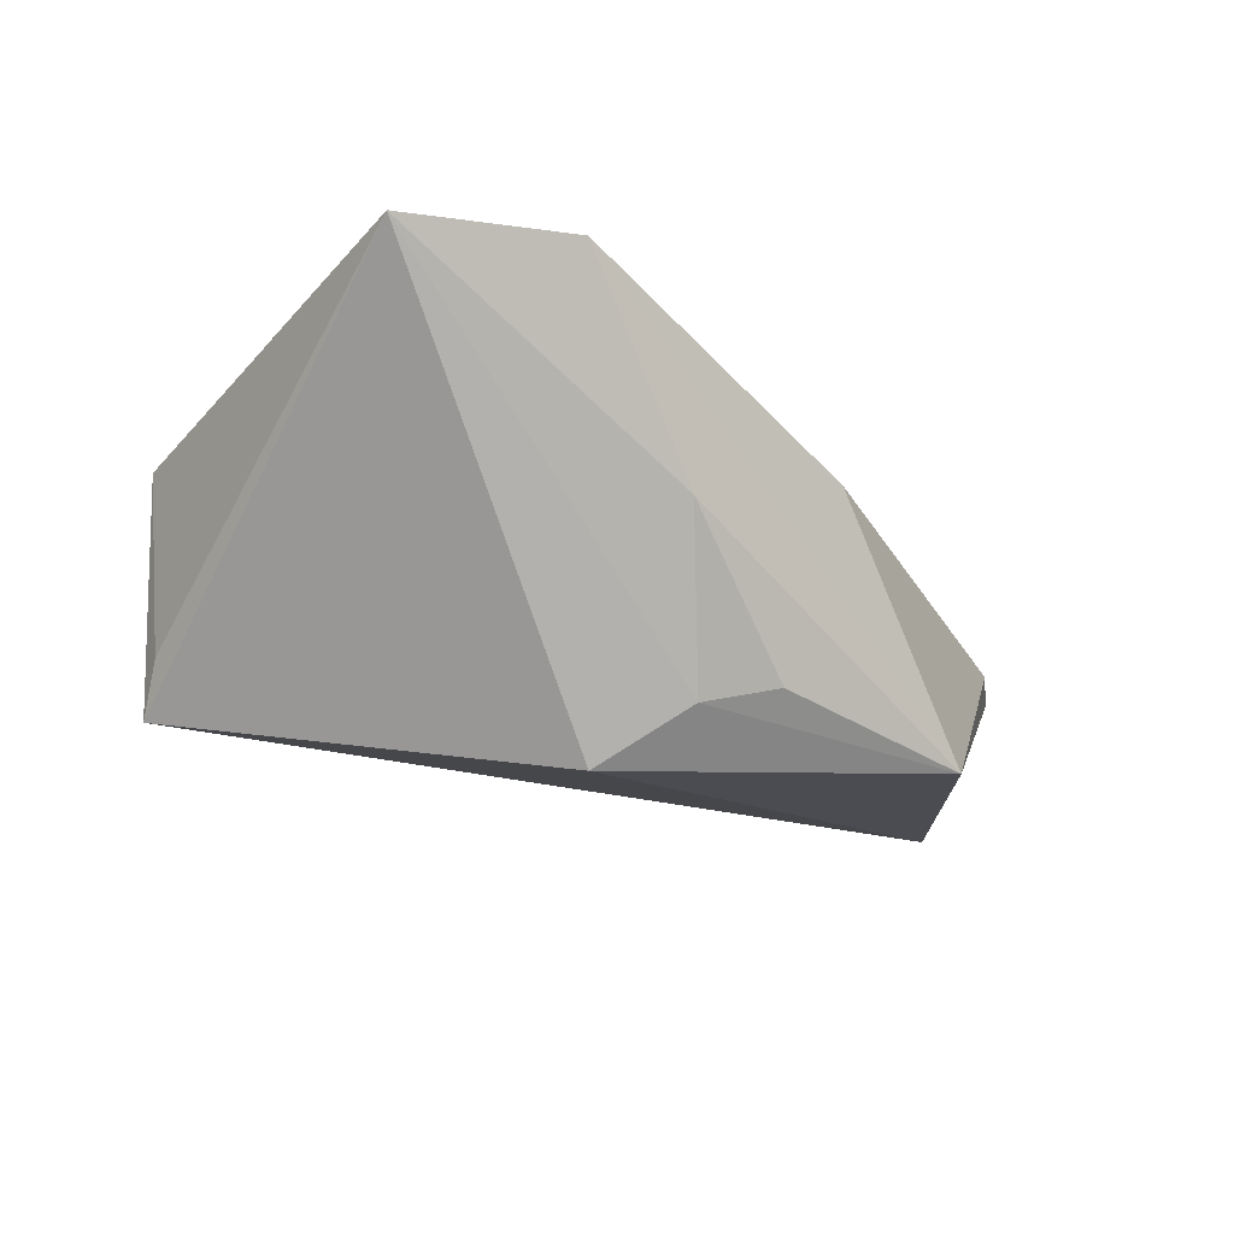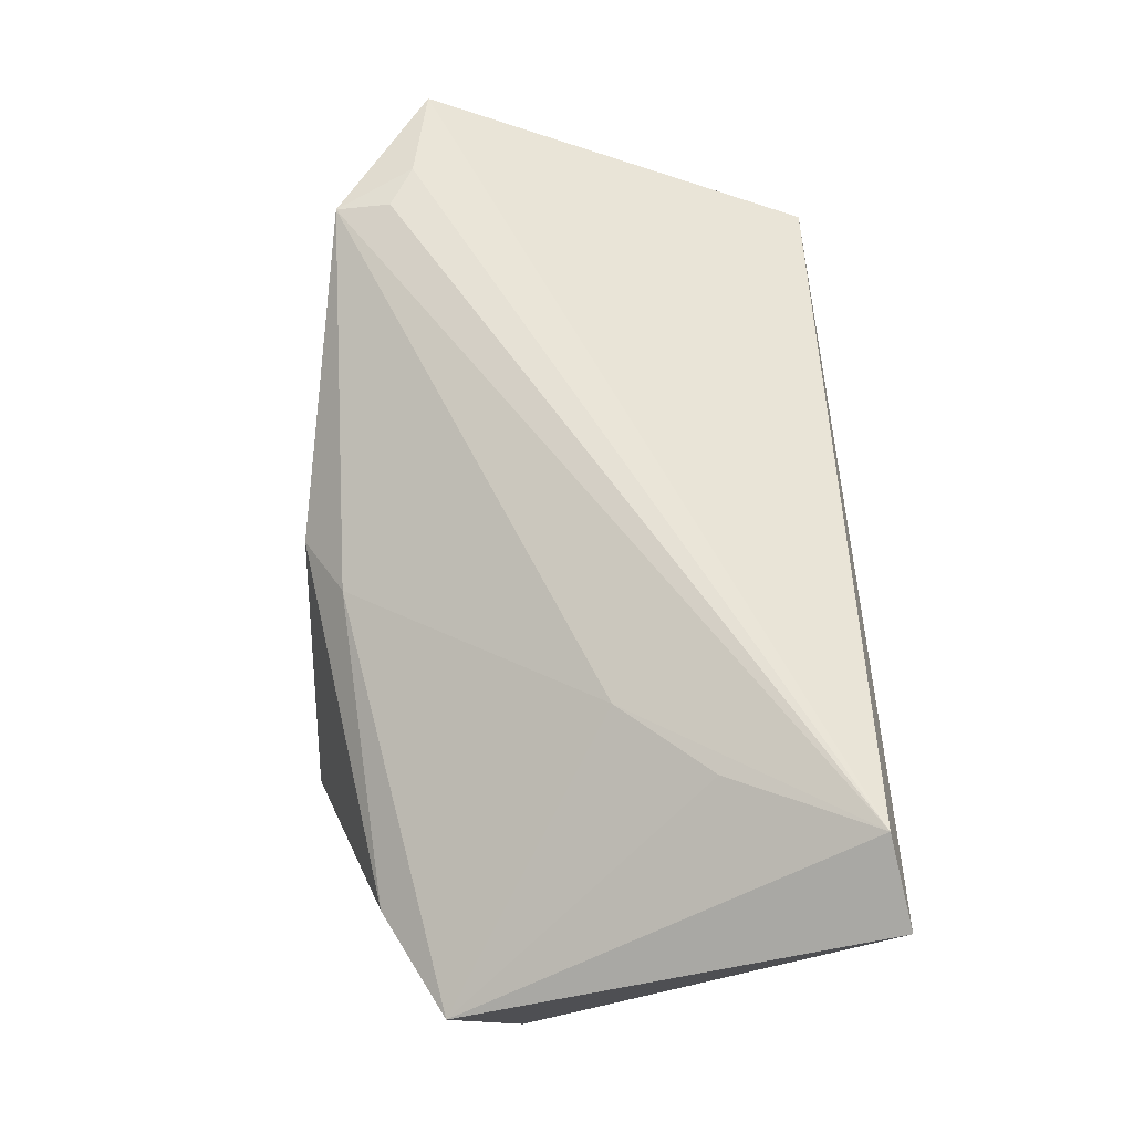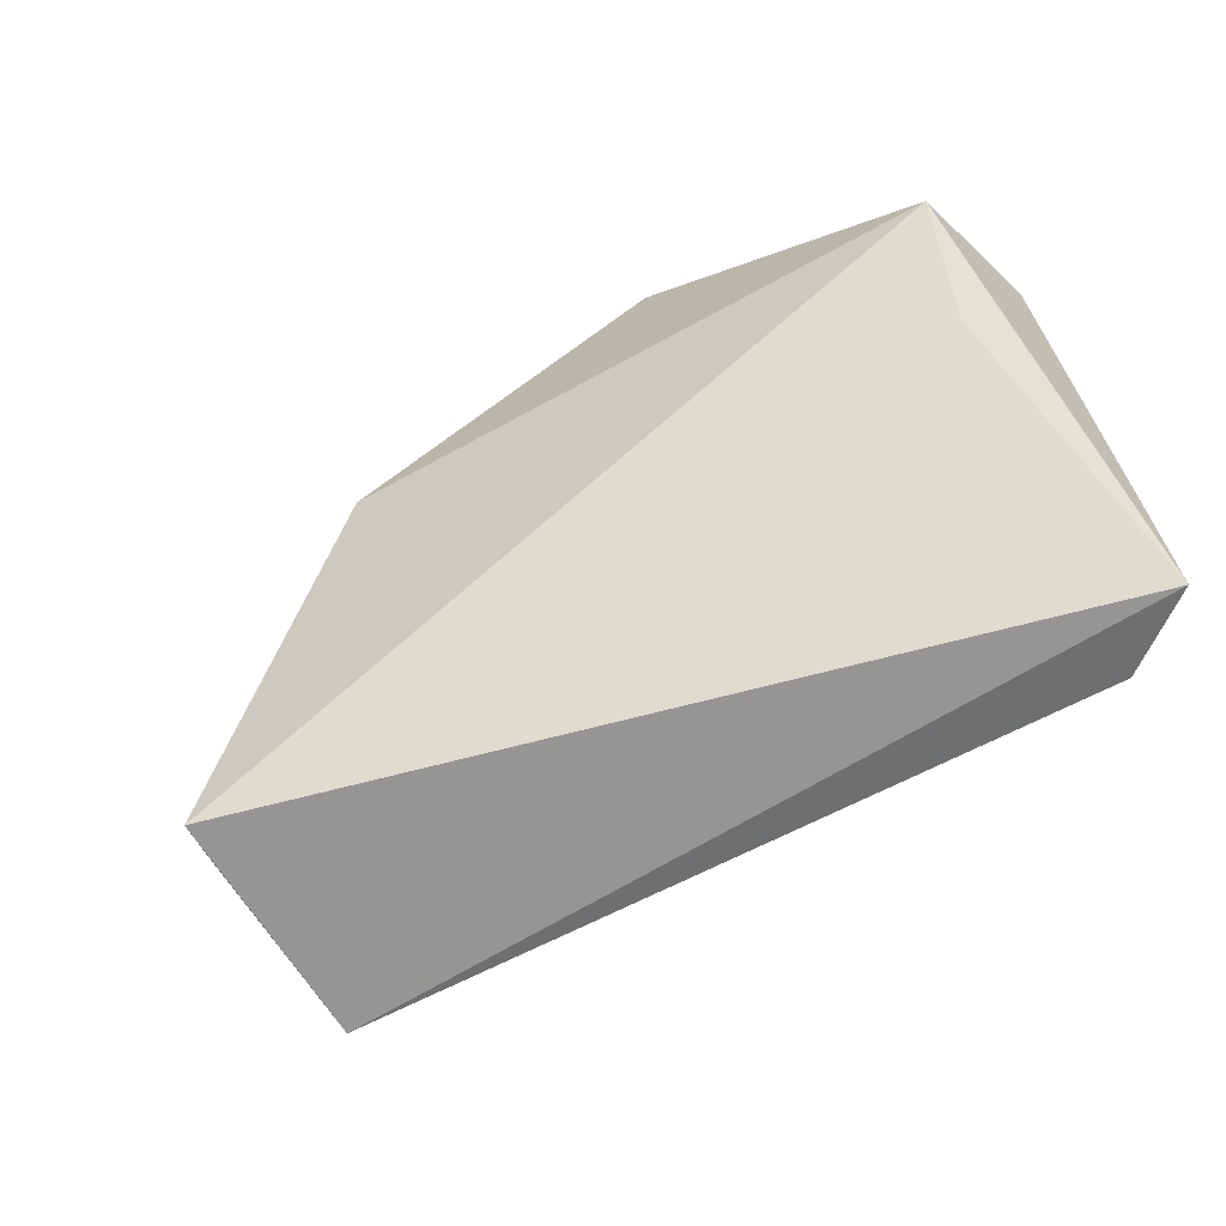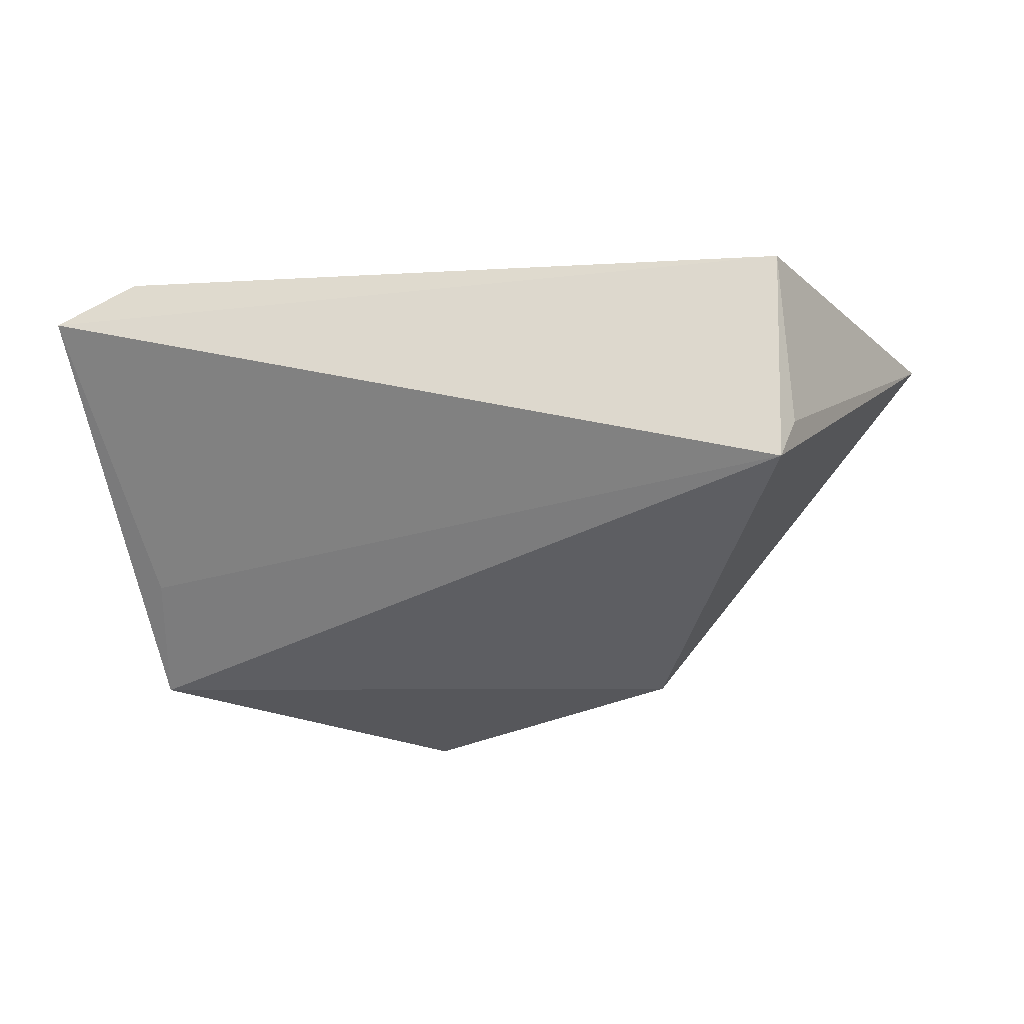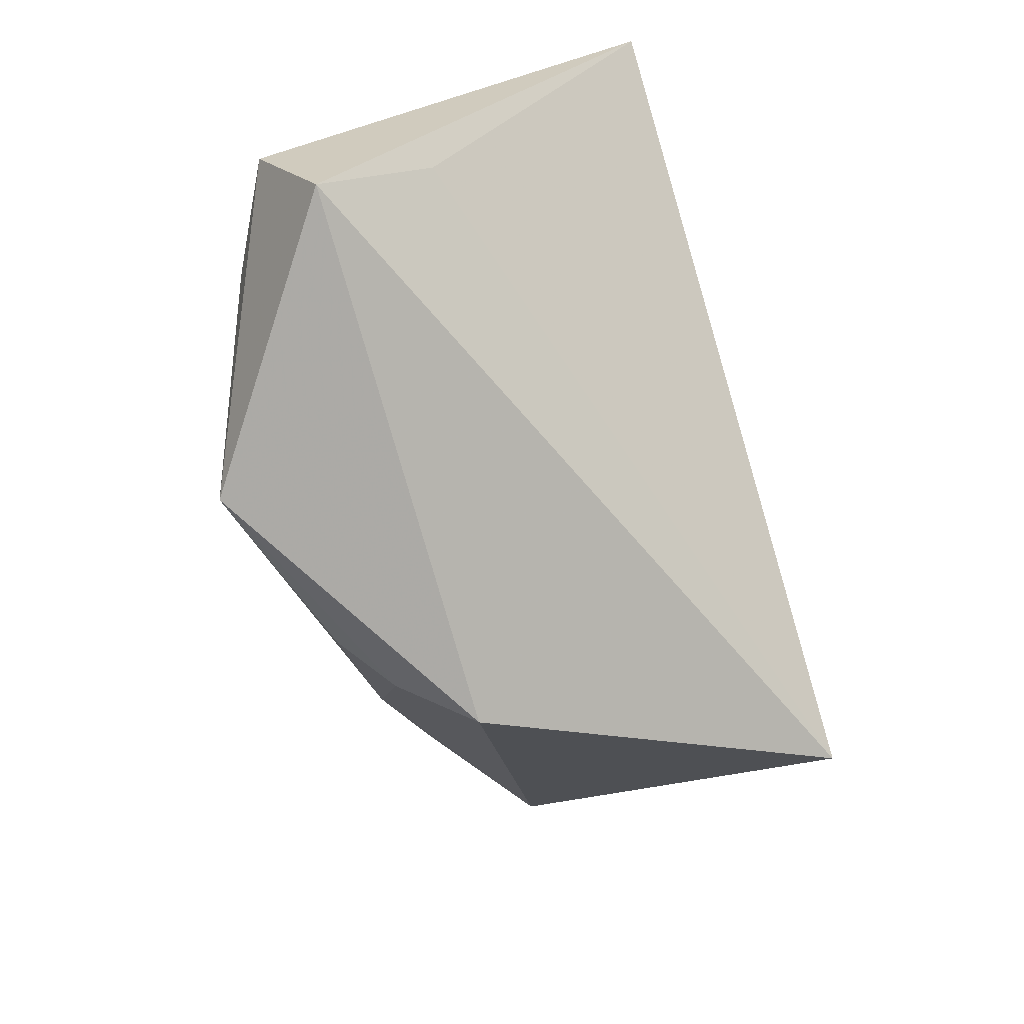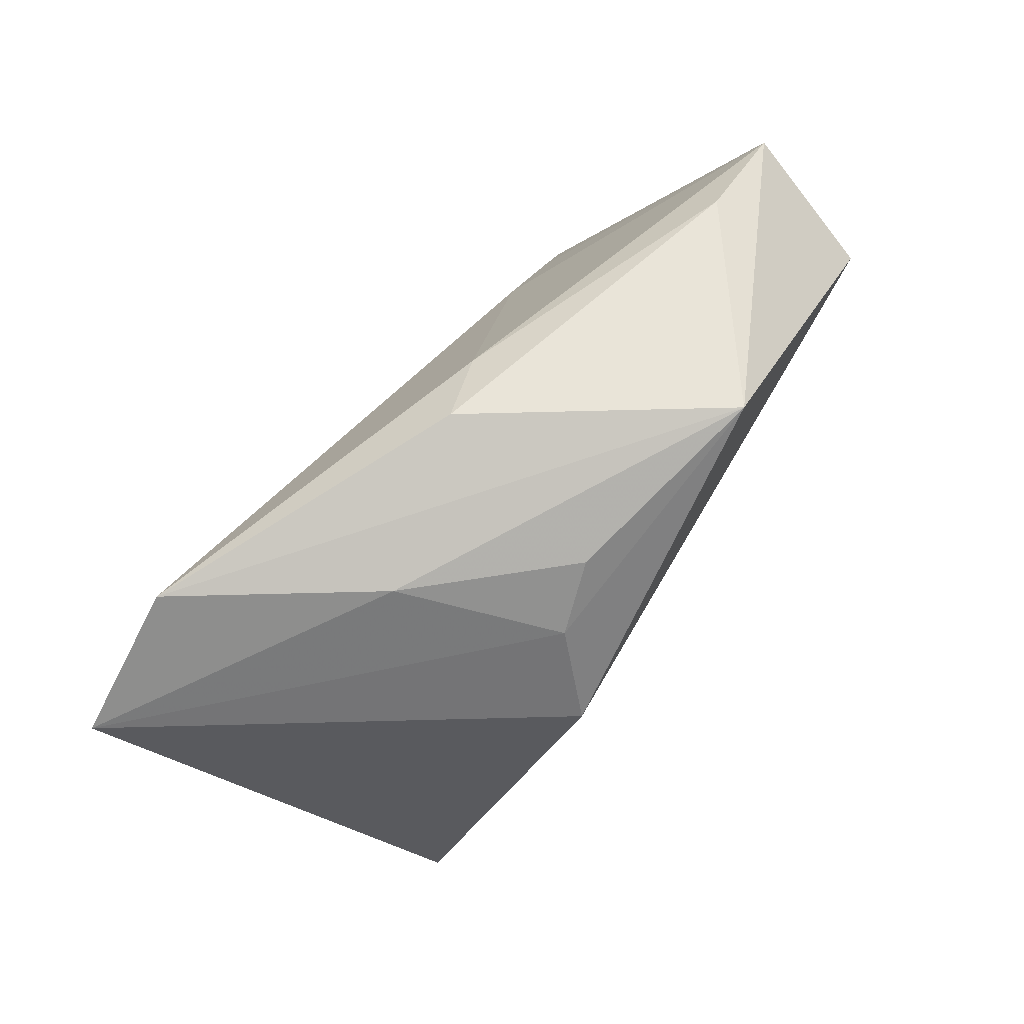
<metadata>
{"format":"obj","ext":"obj","renderer":"f3d","projection":"perspective","resolution":1024,"background":"white","views":[{"elev":-20.2,"azim":126.3,"up":"+Z"},{"elev":64.8,"azim":-94.2,"up":"+Z"},{"elev":-67.9,"azim":-145.0,"up":"+Y"},{"elev":-30.0,"azim":14.3,"up":"+Z"},{"elev":-70.8,"azim":-73.5,"up":"+Z"},{"elev":73.7,"azim":126.6,"up":"+Y"}]}
</metadata>
<code>
v 0.04378 -0.0319 0.009797
v -0.04274 0.02757 -0.003012
v 0.02364 0.02888 -0.00136
v 0.002893 0.03469 0.005438
v 0.044 -0.02903 -0.01315
v 0.04066 0.02133 0.02287
v -0.05373 0.01154 -0.0196
v 0.04129 0.02822 0.0215
v -0.01861 0.03617 -0.02291
v 0.04231 -0.03205 -0.01958
v -0.05543 -0.03205 0.01646
v 0.006744 0.02877 -0.018
v 0.01959 0.01223 -0.02742
v 0.05819 0.01584 0.02083
v -0.05024 -0.002324 -0.01012
v -0.00562 0.02998 0.008557
v -0.02645 -0.001187 0.01783
v -0.04559 -0.03002 0.02287
v -0.03644 -0.01237 0.01926
v 0.04582 0.01827 0.02287
v -0.05675 0.02034 -0.001817
v 0.01423 0.02267 -0.02045
f 21 9 7
f 14 18 1
f 18 8 17
f 20 18 14
f 14 8 20
f 4 8 9
f 9 8 3
f 3 8 14
f 14 22 3
f 13 22 14
f 13 7 9
f 9 22 13
f 21 18 19
f 19 17 21
f 18 17 19
f 6 8 18
f 18 20 6
f 6 20 8
f 2 9 21
f 2 4 9
f 8 4 16
f 21 17 16
f 16 17 8
f 16 2 21
f 4 2 16
f 7 13 10
f 10 13 14
f 12 22 9
f 9 3 12
f 12 3 22
f 21 7 11
f 11 18 21
f 11 1 18
f 11 10 1
f 14 1 5
f 5 10 14
f 1 10 5
f 7 10 15
f 15 11 7
f 10 11 15

</code>
